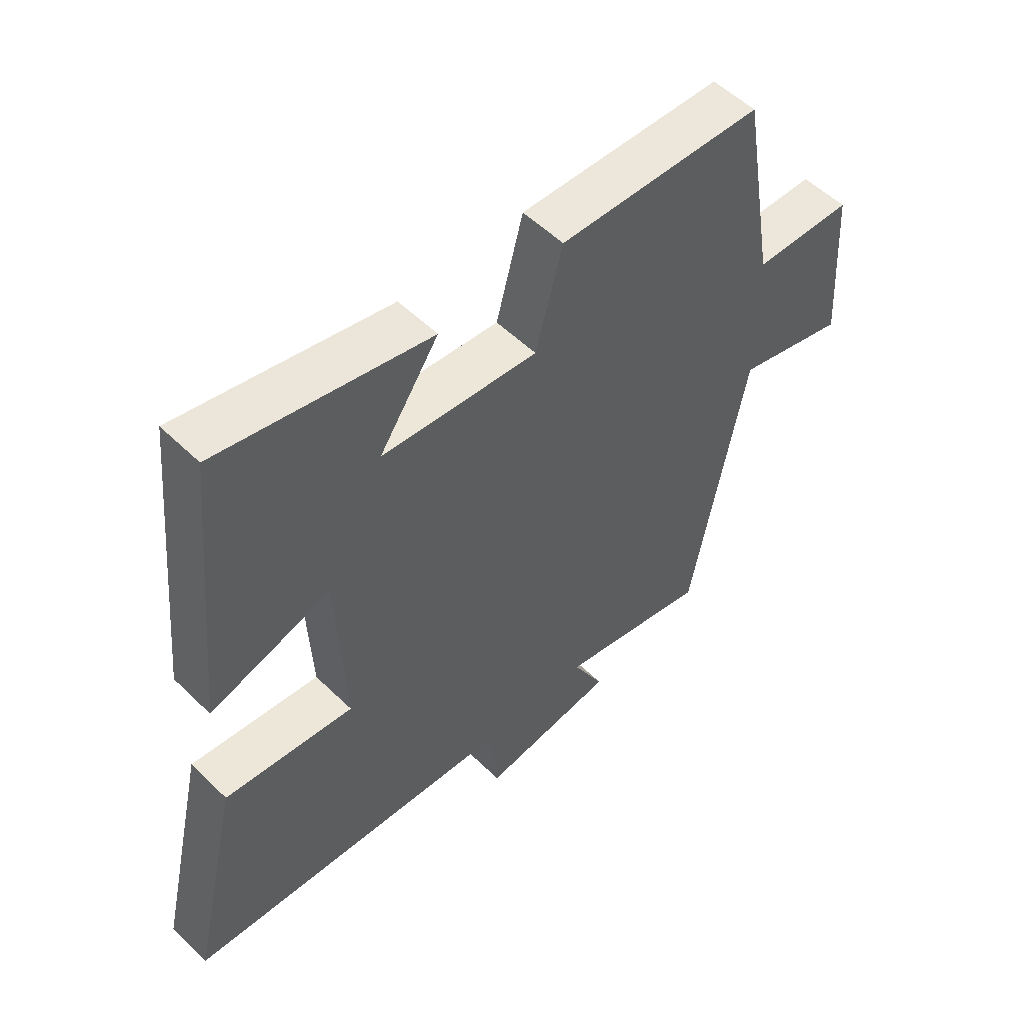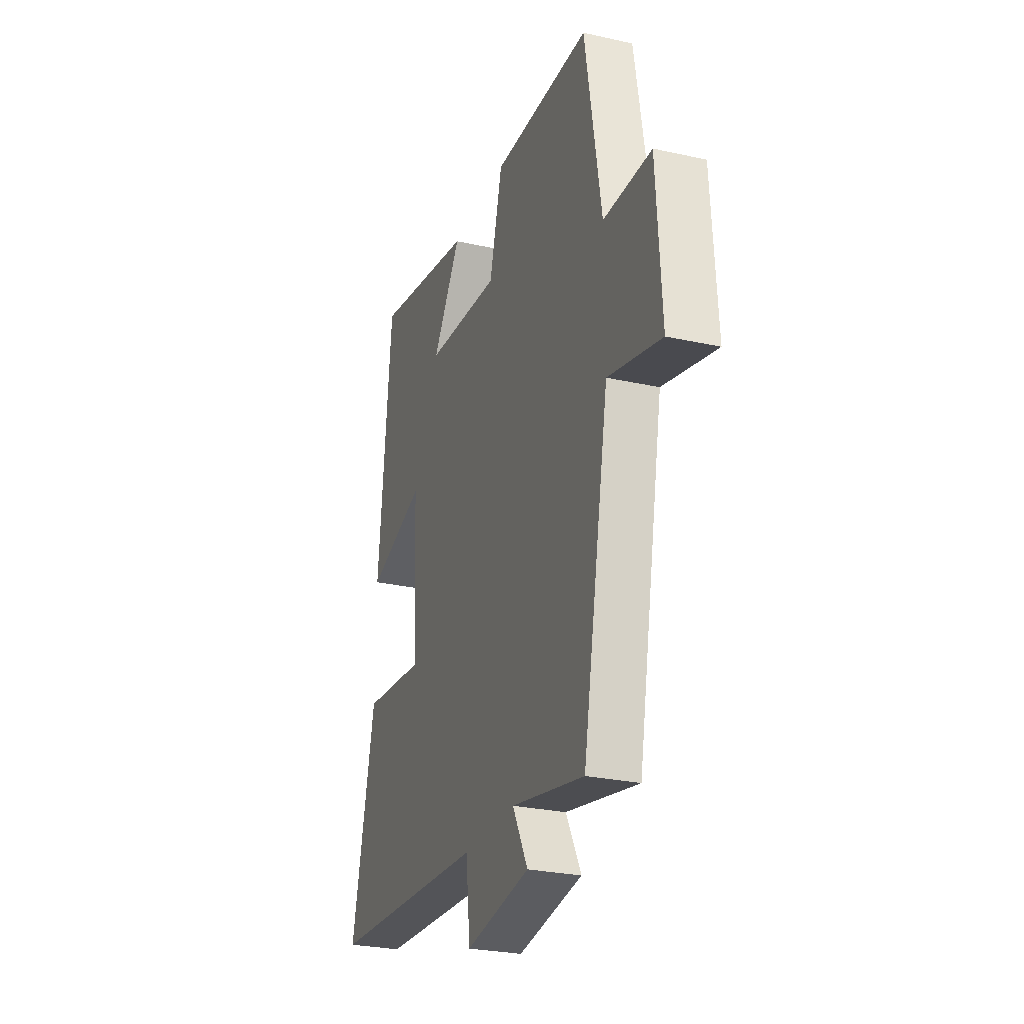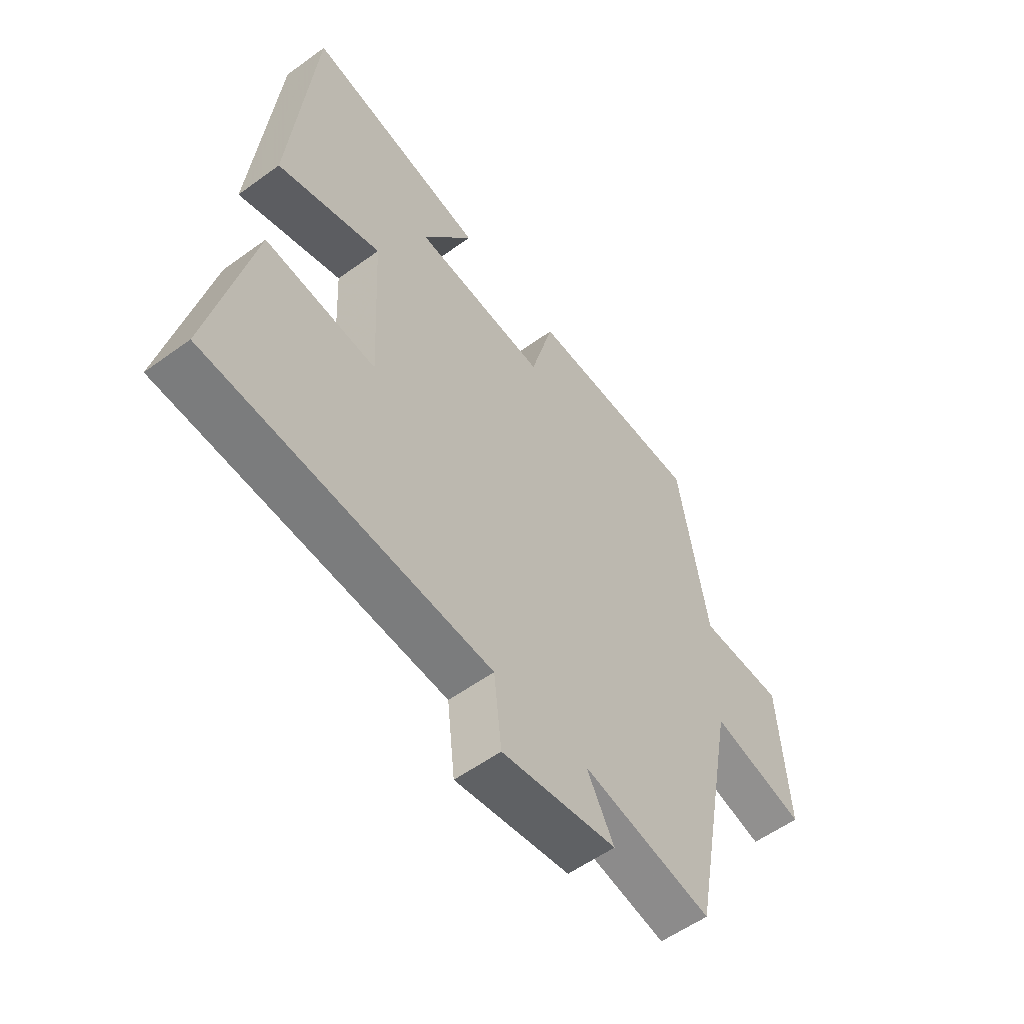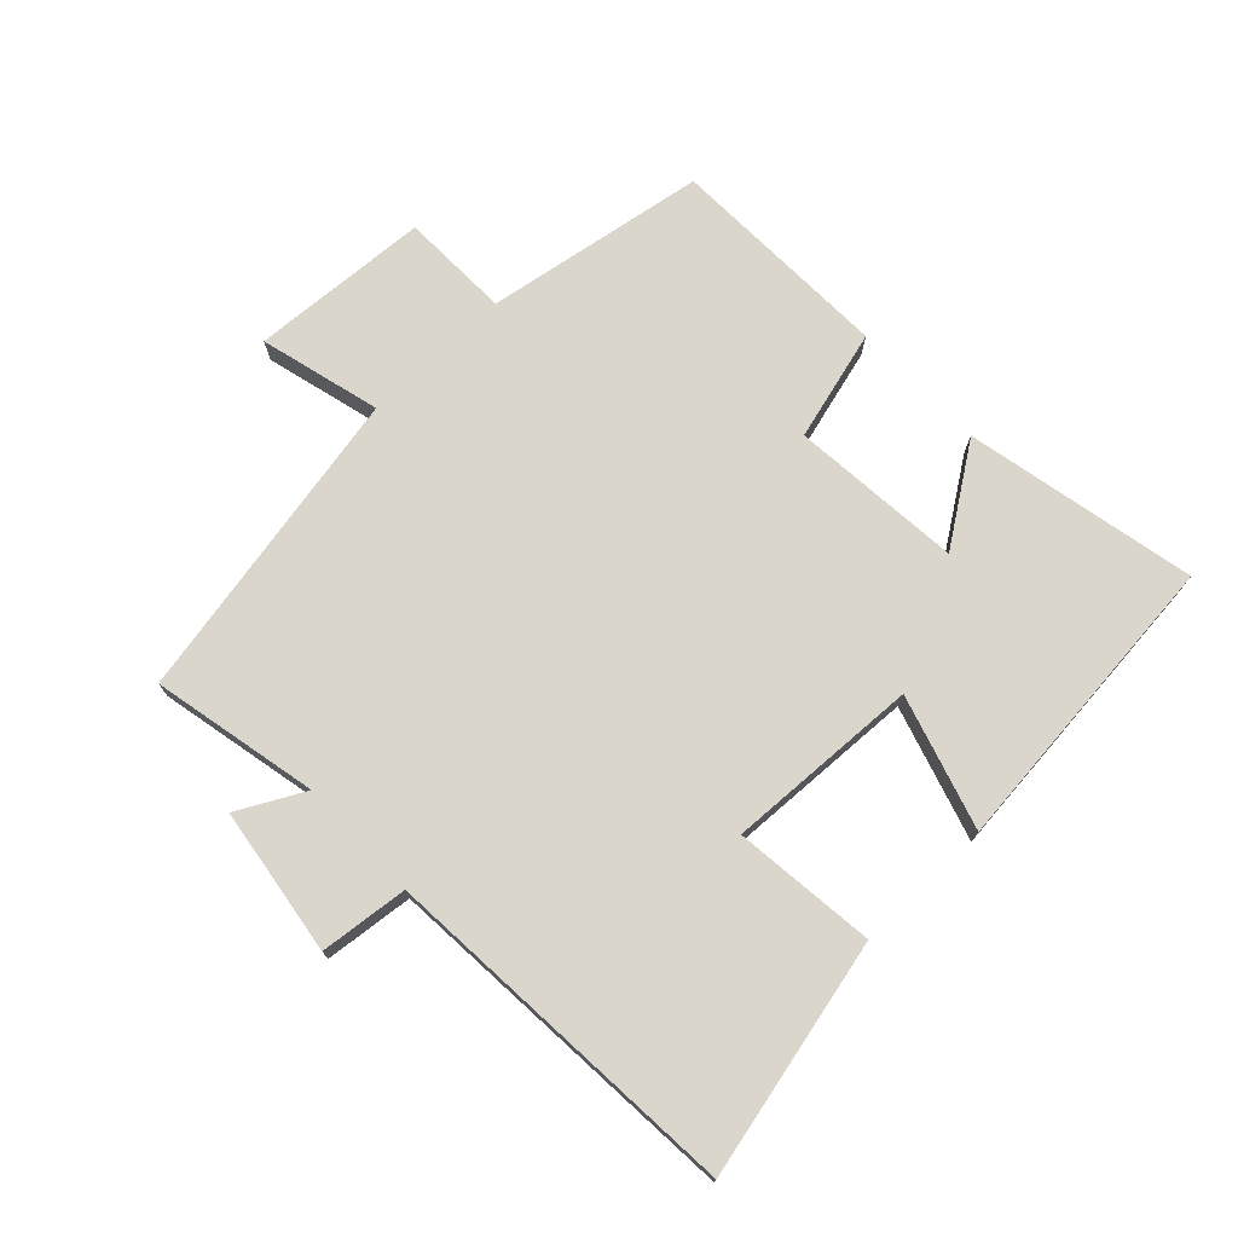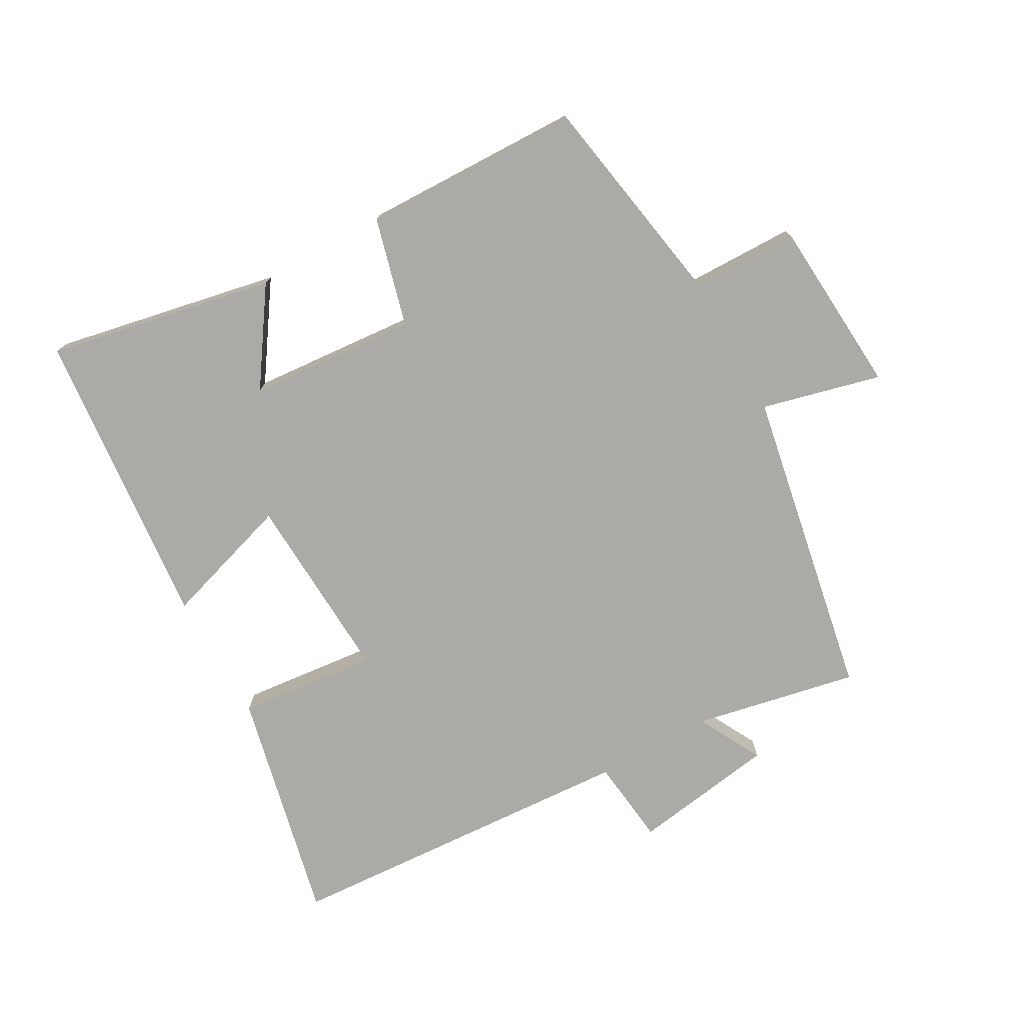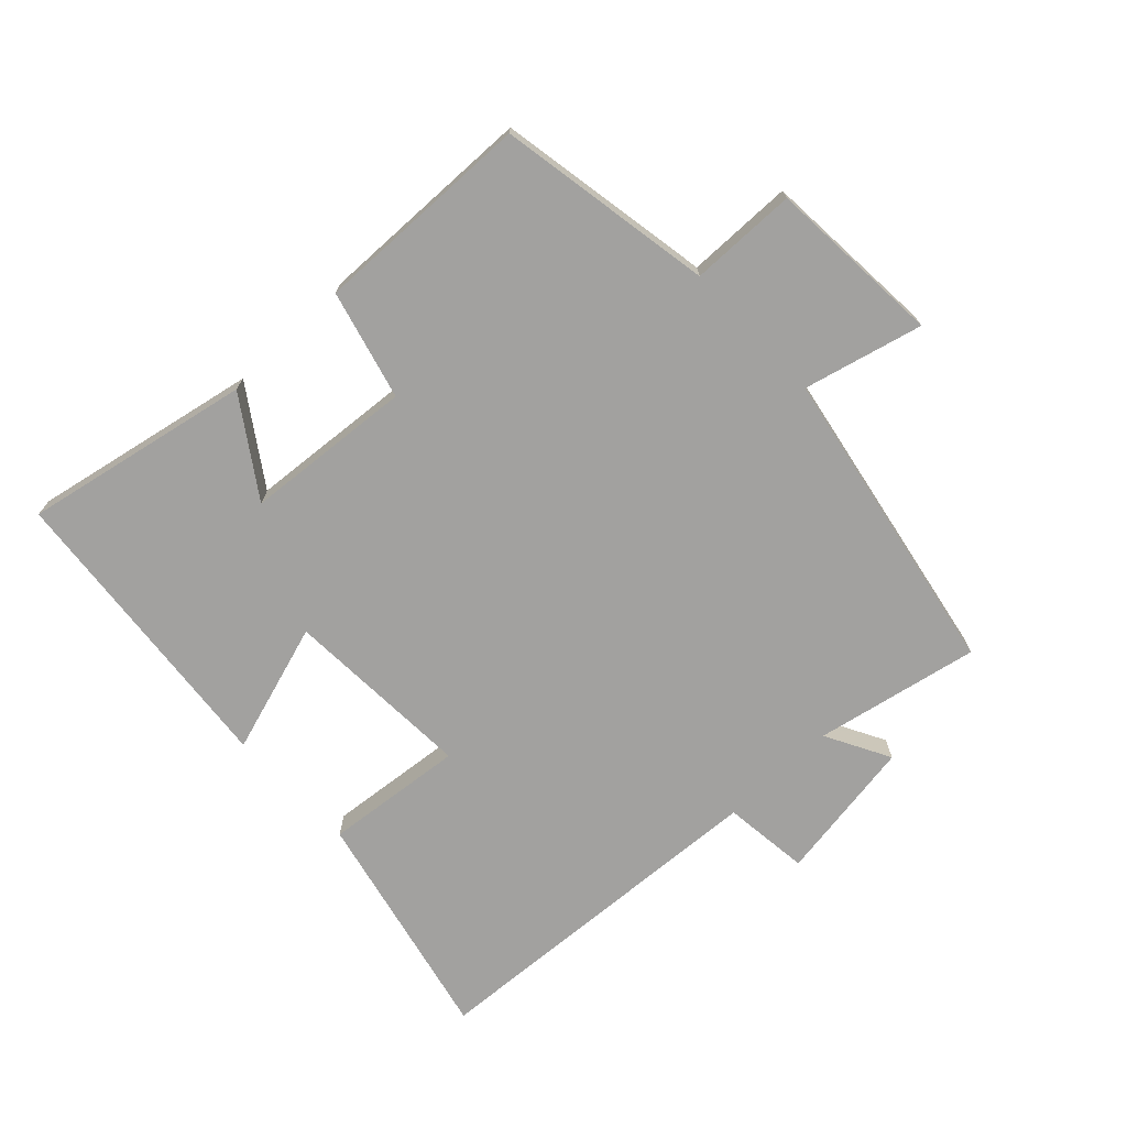
<metadata>
{"format":"obj","ext":"obj","renderer":"f3d","projection":"perspective","resolution":1024,"background":"white","views":[{"elev":53.7,"azim":-44.0,"up":"+Z"},{"elev":-27.1,"azim":70.9,"up":"+Z"},{"elev":-55.9,"azim":-52.6,"up":"+Z"},{"elev":74.1,"azim":-133.7,"up":"+Y"},{"elev":-76.0,"azim":29.4,"up":"+Y"},{"elev":-72.2,"azim":43.6,"up":"+Y"}]}
</metadata>
<code>
v 0.443 0.07 0.491
v 0.5 0.07 0.156
v 0.666 0.07 0.153
v 0.684 0.07 -0.119
v 0.5 0.07 -0.072
v 0.409 0.07 -0.552
v 0.156 0.07 -0.5
v 0.209 0.07 -0.6
v -0.015 0.07 -0.634
v -0.03 0.07 -0.5
v -0.582 0.07 -0.464
v -0.5 0.07 -0.104
v -0.284 0.07 -0.127
v -0.298 0.07 0.167
v -0.5 0.07 0.104
v -0.454 0.07 0.571
v -0.103 0.07 0.5
v -0.202 0.07 0.354
v 0.058 0.07 0.332
v 0.103 0.07 0.5
v 0.443 0 0.491
v 0.5 0 0.156
v 0.666 0 0.153
v 0.684 0 -0.119
v 0.5 0 -0.072
v 0.409 0 -0.552
v 0.156 0 -0.5
v 0.209 0 -0.6
v -0.015 0 -0.634
v -0.03 0 -0.5
v -0.582 0 -0.464
v -0.5 0 -0.104
v -0.284 0 -0.127
v -0.298 0 0.167
v -0.5 0 0.104
v -0.454 0 0.571
v -0.103 0 0.5
v -0.202 0 0.354
v 0.058 0 0.332
v 0.103 0 0.5
f 19 20 1 2
f 18 19 2
f 15 16 17 18
f 14 15 18
f 13 14 18 2
f 10 11 12 13
f 10 13 2 3
f 7 8 9 10
f 7 10 3
f 5 6 7
f 5 7 3
f 3 4 5
f 22 21 40 39
f 22 39 38
f 38 37 36 35
f 38 35 34
f 22 38 34 33
f 33 32 31 30
f 23 22 33 30
f 30 29 28 27
f 23 30 27
f 27 26 25
f 23 27 25
f 25 24 23
f 1 21 22 2
f 2 22 23 3
f 3 23 24 4
f 4 24 25 5
f 5 25 26 6
f 6 26 27 7
f 7 27 28 8
f 8 28 29 9
f 9 29 30 10
f 10 30 31 11
f 11 31 32 12
f 12 32 33 13
f 13 33 34 14
f 14 34 35 15
f 15 35 36 16
f 16 36 37 17
f 17 37 38 18
f 18 38 39 19
f 19 39 40 20
f 20 40 21 1

</code>
